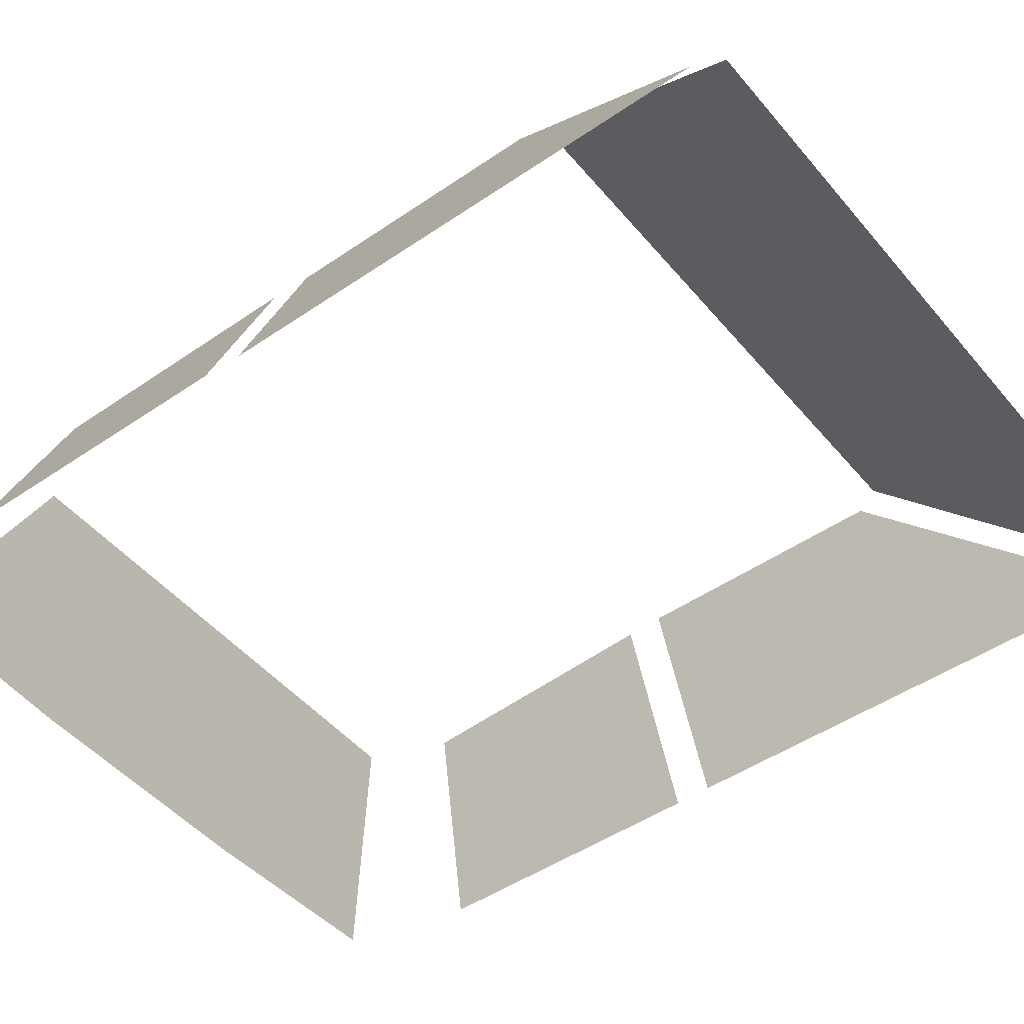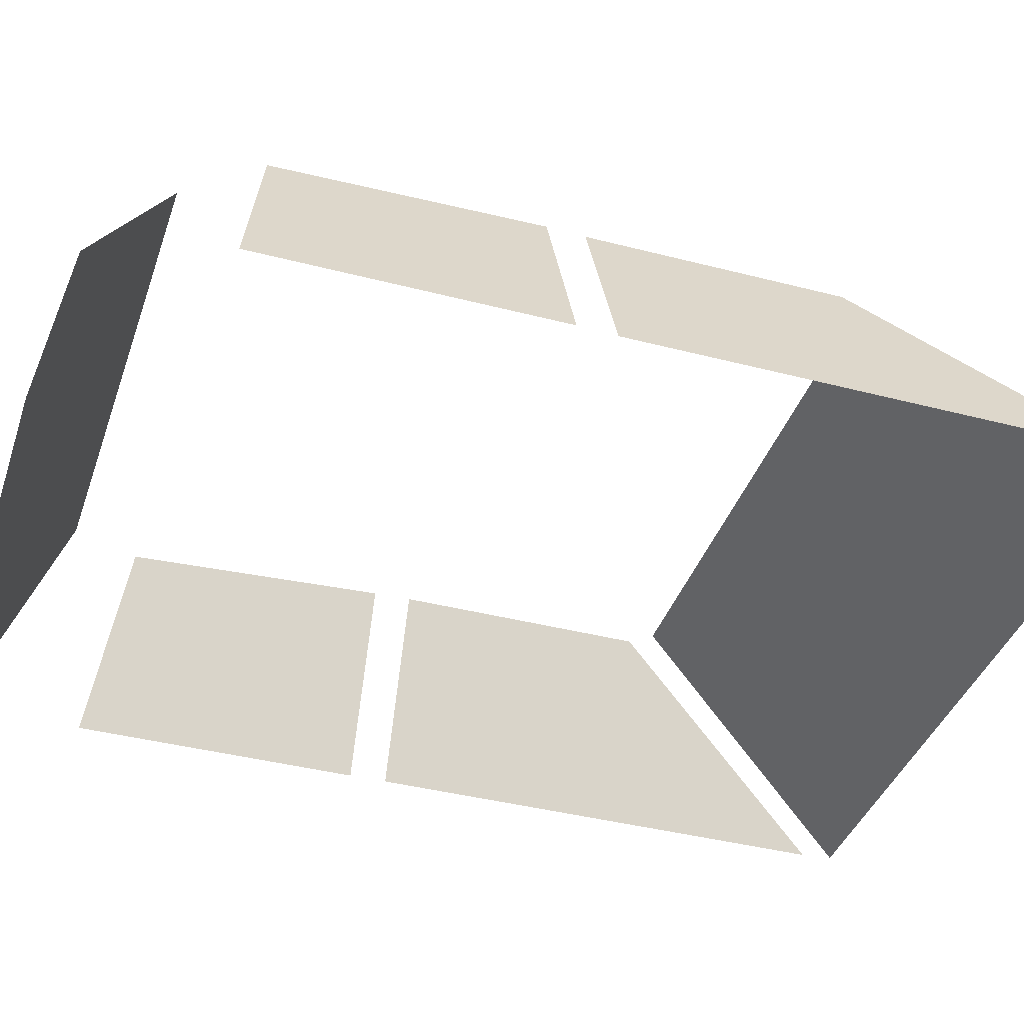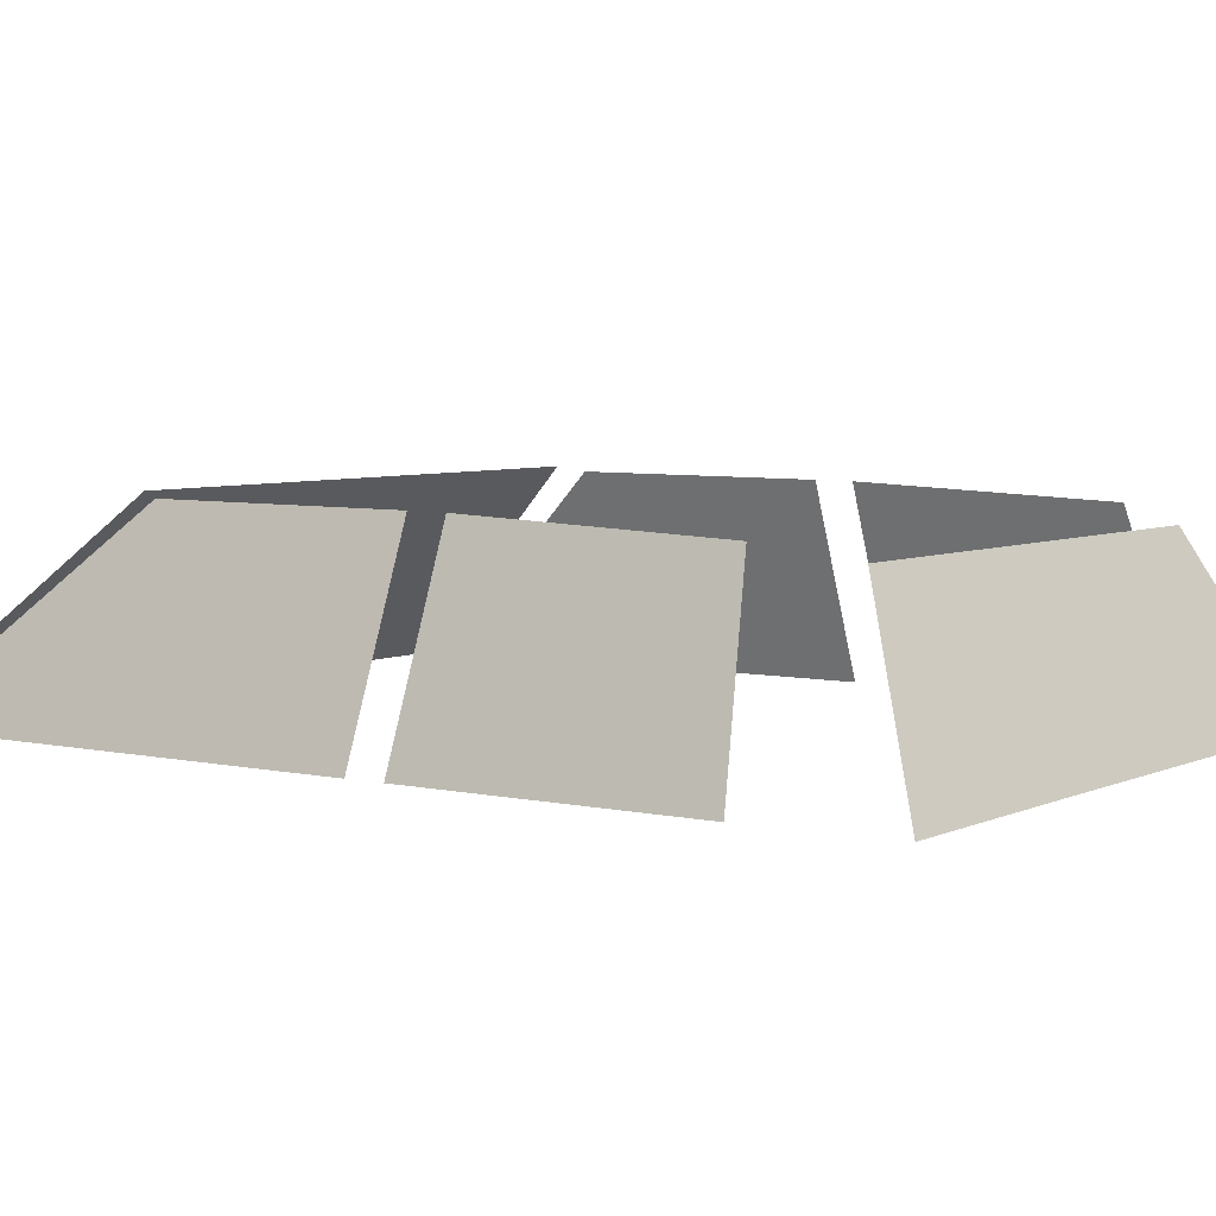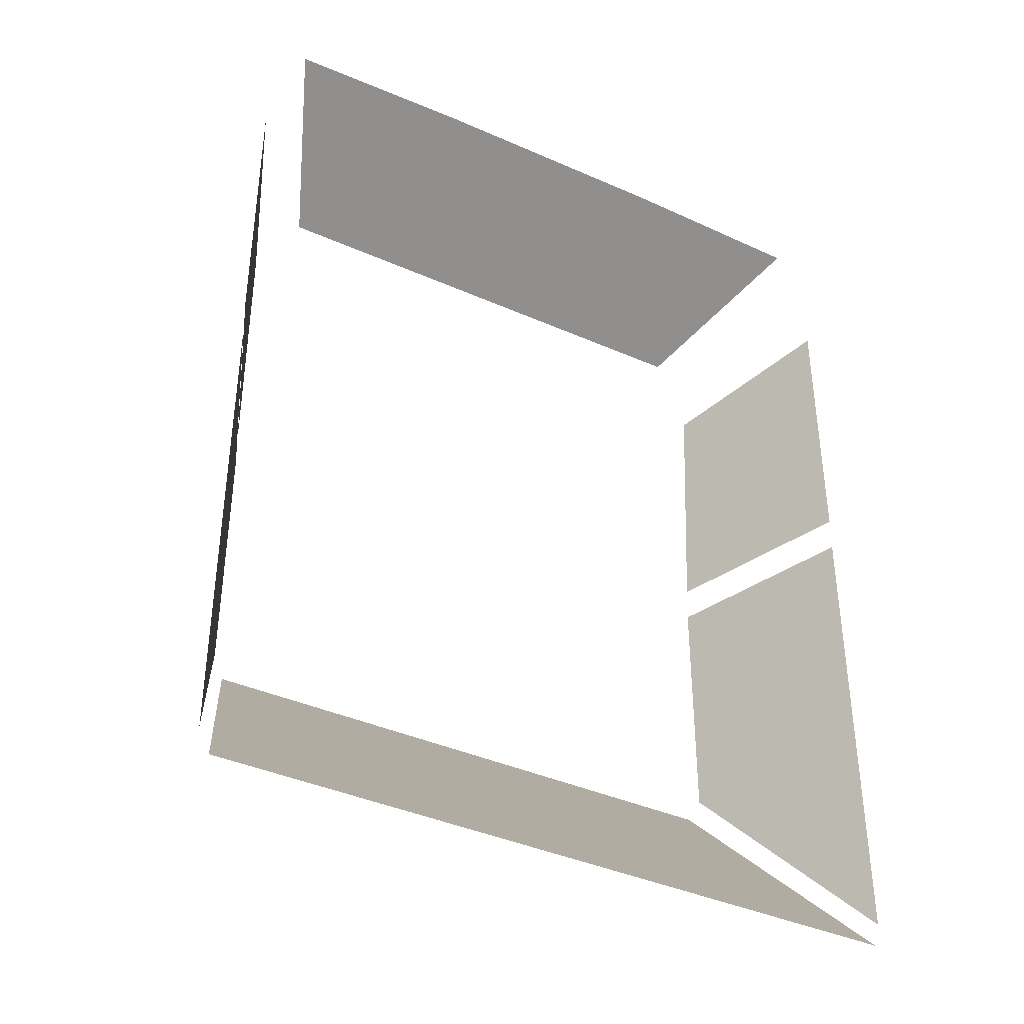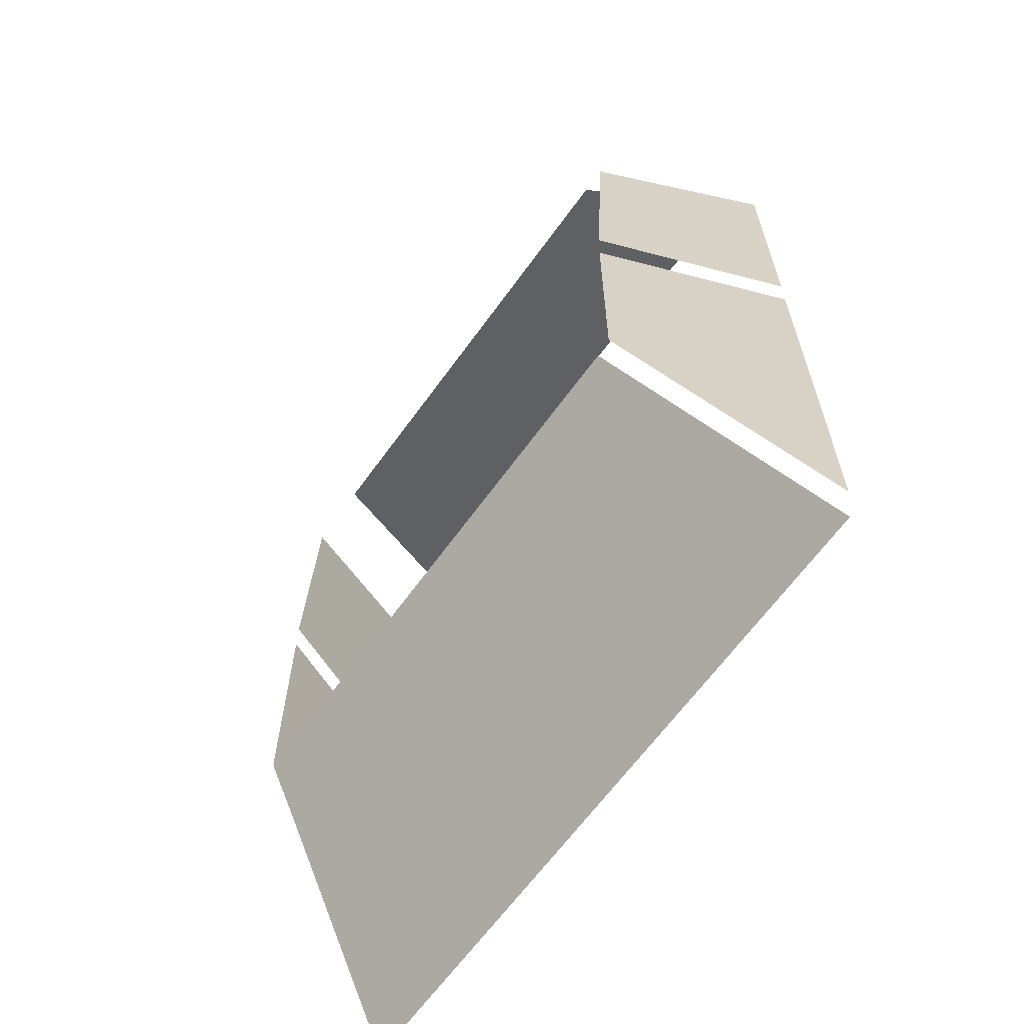
<metadata>
{"format":"obj","ext":"obj","renderer":"f3d","projection":"perspective","resolution":1024,"background":"white","views":[{"elev":-47.5,"azim":127.7,"up":"+Y"},{"elev":-39.2,"azim":71.9,"up":"+Y"},{"elev":5.3,"azim":-54.6,"up":"+Y"},{"elev":-39.9,"azim":-28.7,"up":"+Z"},{"elev":-64.5,"azim":-125.8,"up":"+Z"}]}
</metadata>
<code>
g windowCar_geo
v -0.9955 1.03 0.3084
v -0.8054 1.525 0.3084
v -0.8054 1.527 -0.3568
v -0.9955 1.03 -0.9443
v 0.8604 1.018 -1.017
v -0.97 1.018 -1.017
v -0.7747 1.539 -0.4179
v 0.6651 1.539 -0.4178
v -0.9982 1.031 1.16
v -0.8195 1.498 1.089
v -0.8087 1.524 0.4071
v -0.9982 1.031 0.4071
v 0.7929 1.015 1.478
v 0.5964 1.46 1.269
v -0.7059 1.46 1.269
v -0.9024 1.015 1.478
v -0.3906 1.028 1.511
v 0.2811 1.028 1.511
v 0.886 1.03 0.3084
v 0.886 1.03 -0.9444
v 0.6959 1.527 -0.3568
v 0.6958 1.525 0.3084
v 0.8887 1.031 1.16
v 0.8887 1.031 0.4071
v 0.6991 1.524 0.4072
v 0.7106 1.496 1.087
g windowCar_geo_0
f 3 1 2
f 4 1 3
f 7 5 6
f 8 5 7
f 11 9 10
f 12 9 11
f 15 16 17
f 18 15 17
f 14 15 18
f 13 14 18
f 21 19 20
f 22 19 21
f 25 23 24
f 26 23 25

</code>
